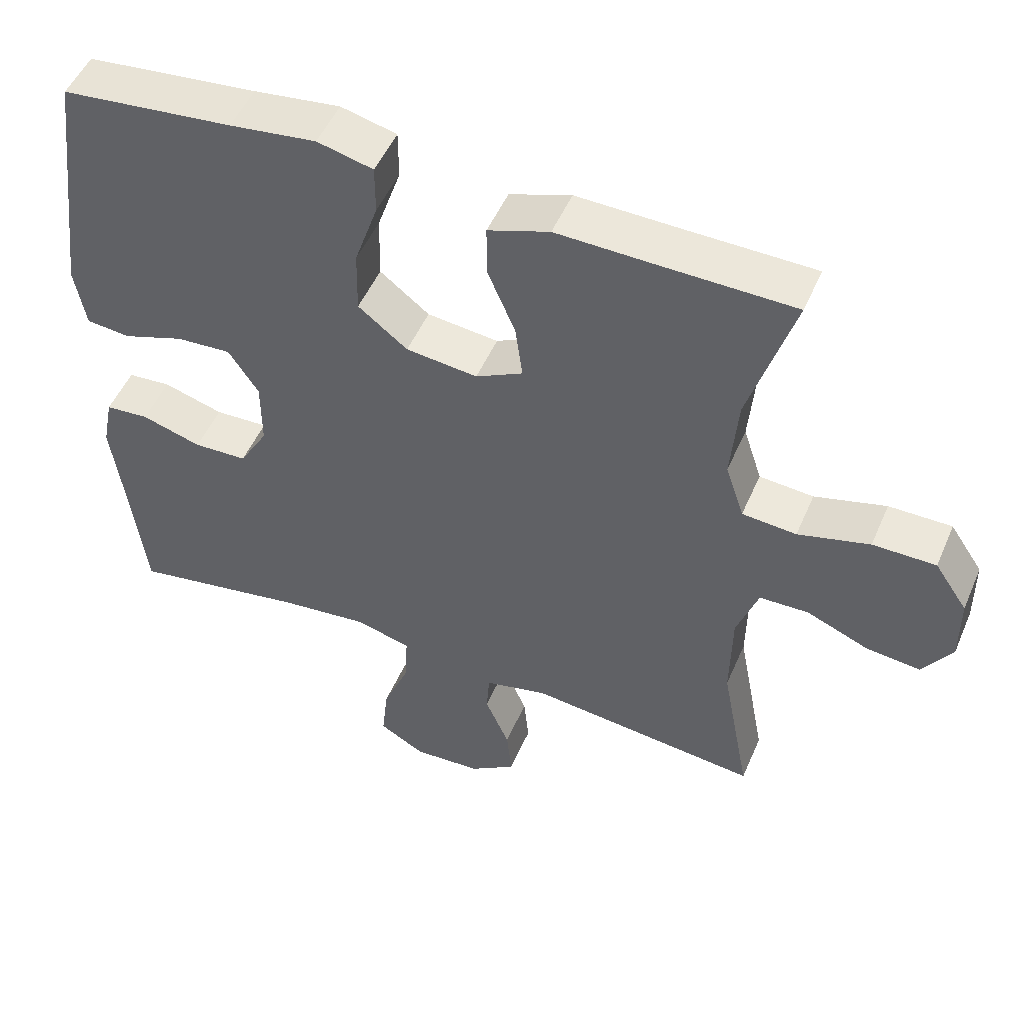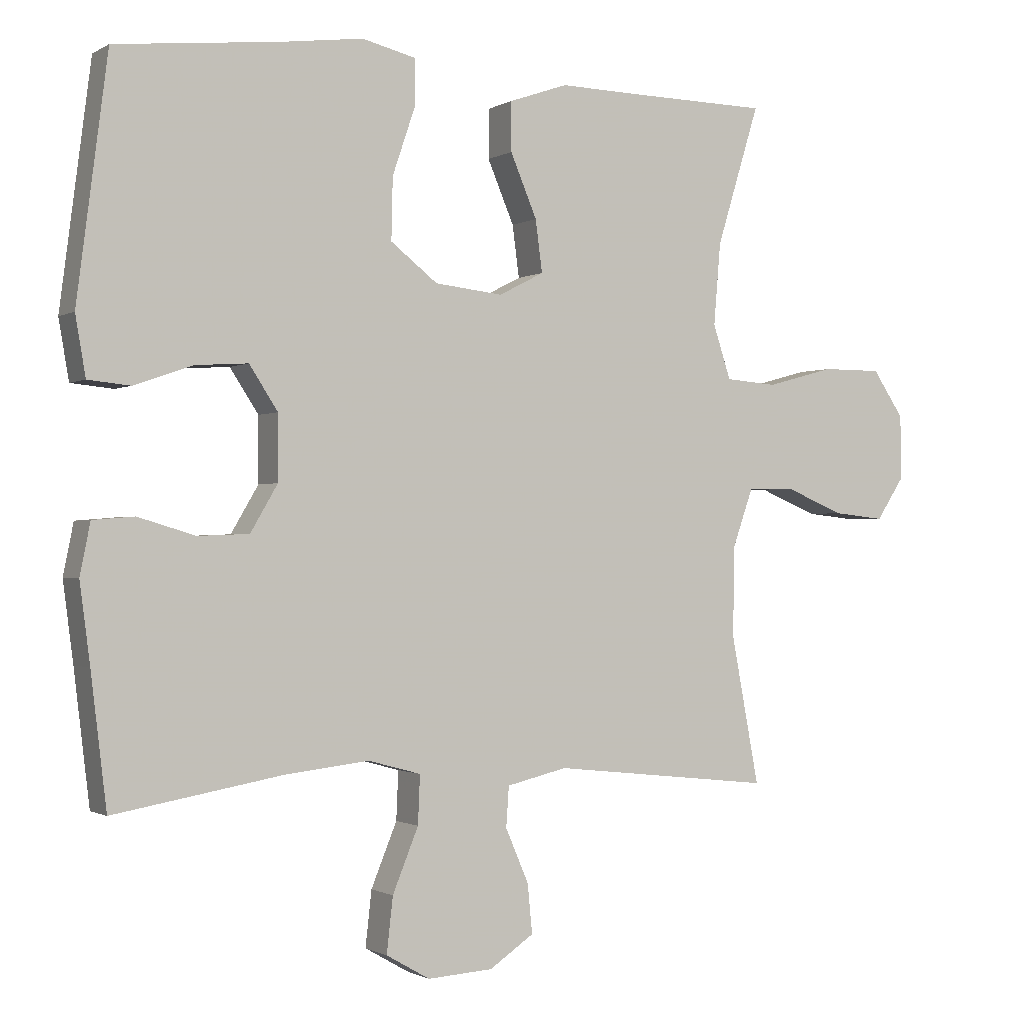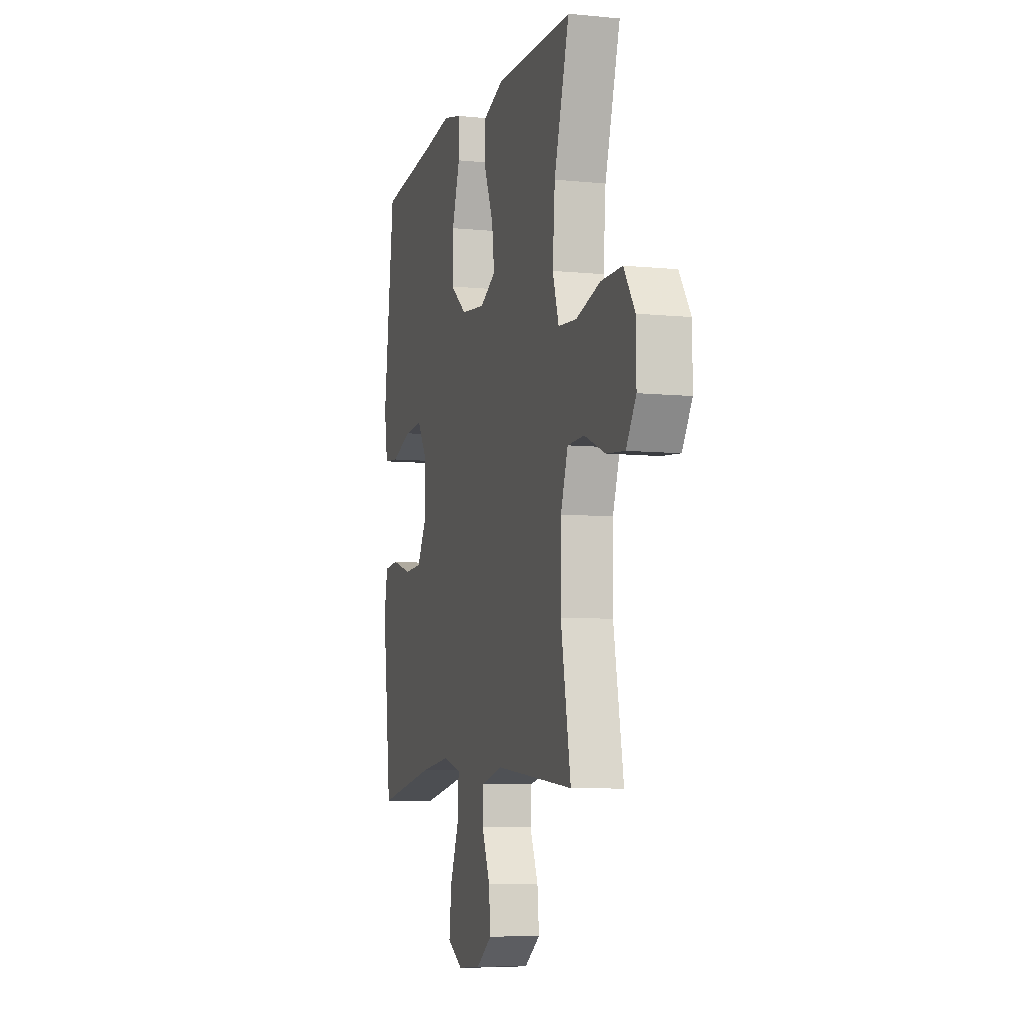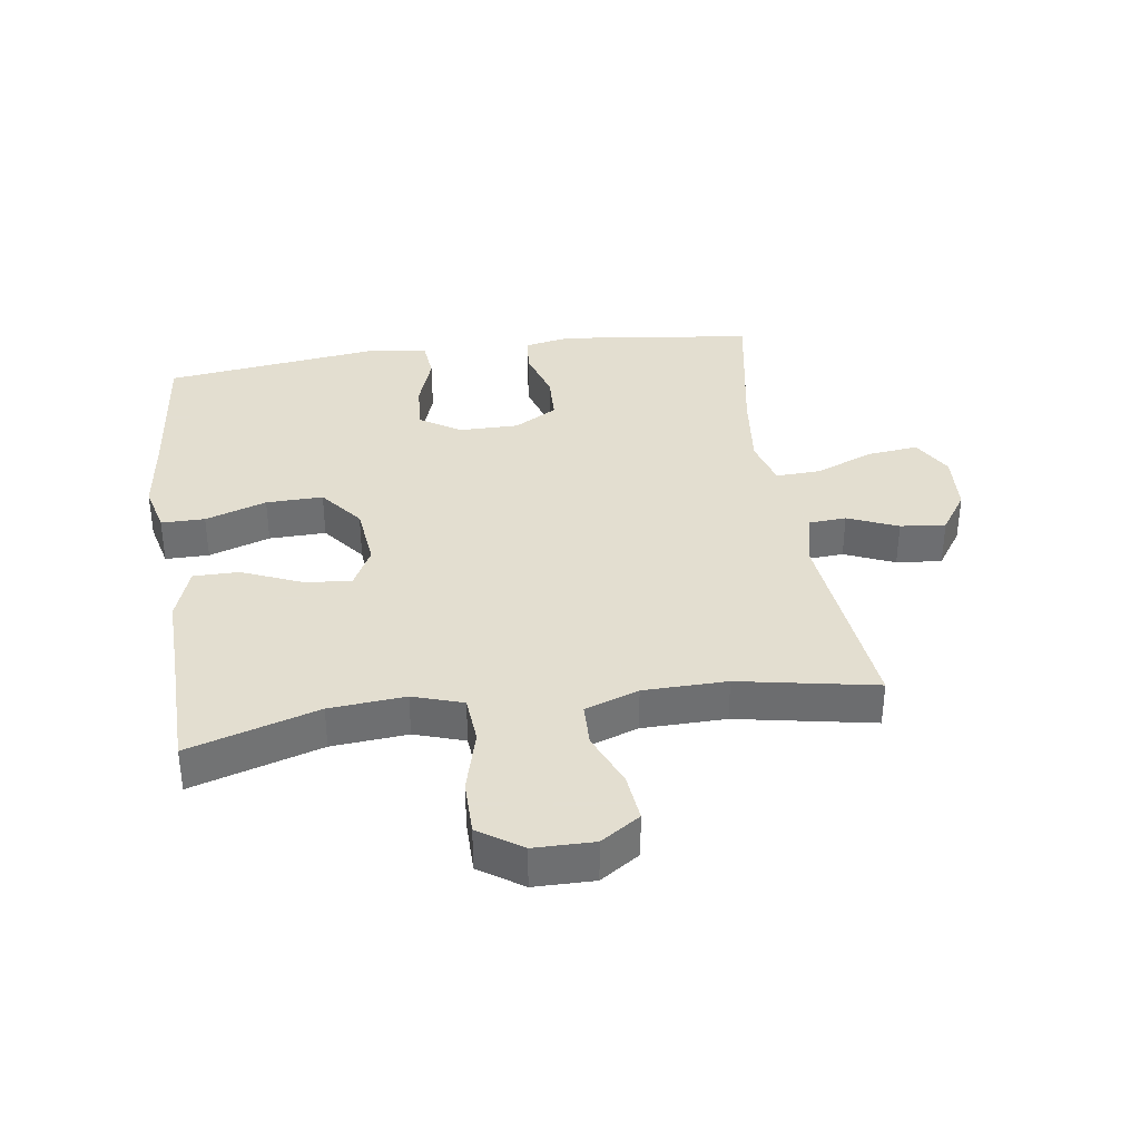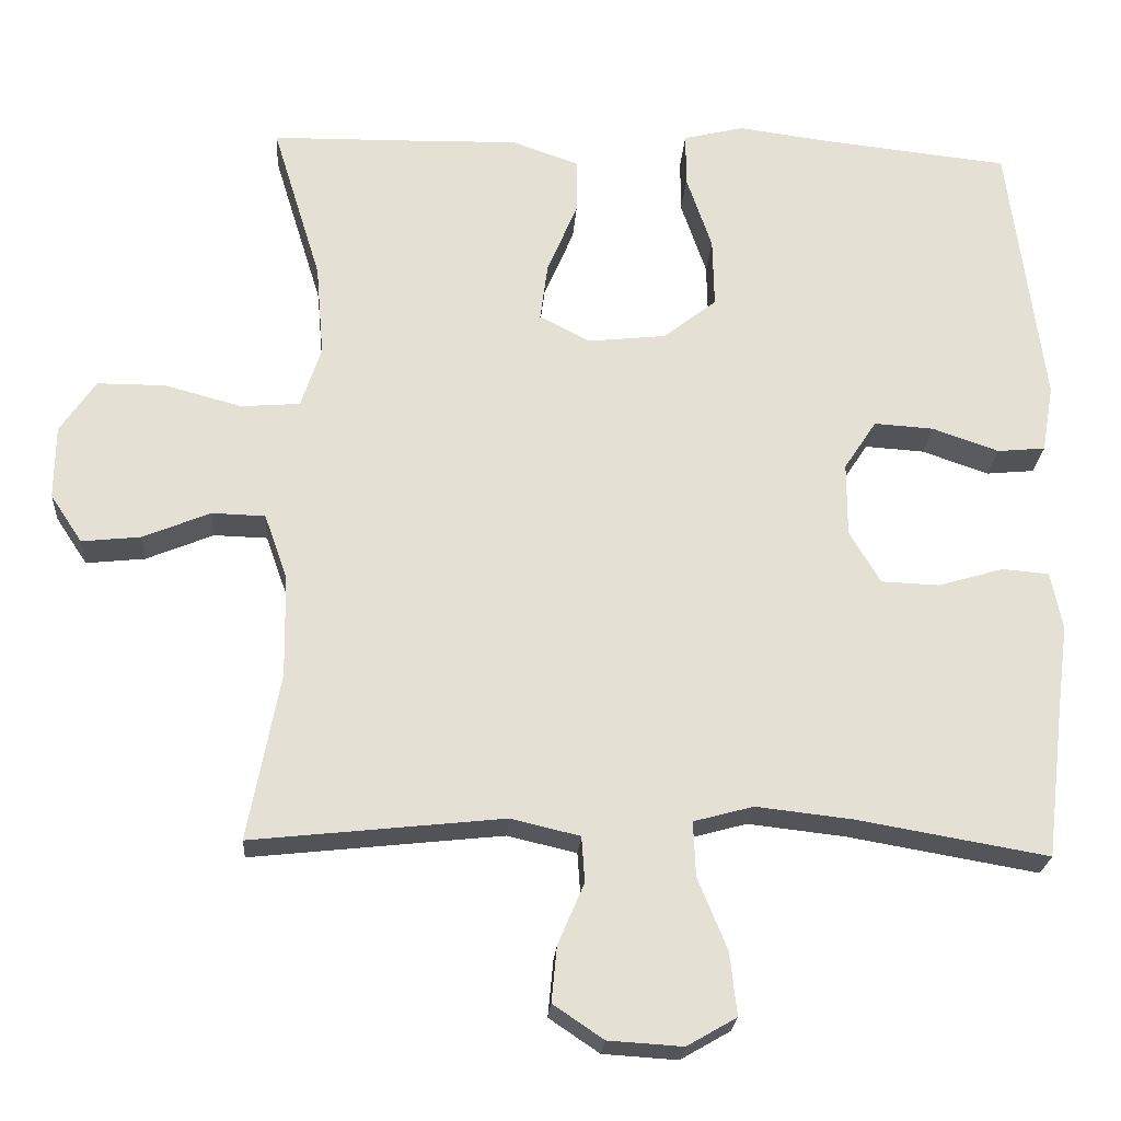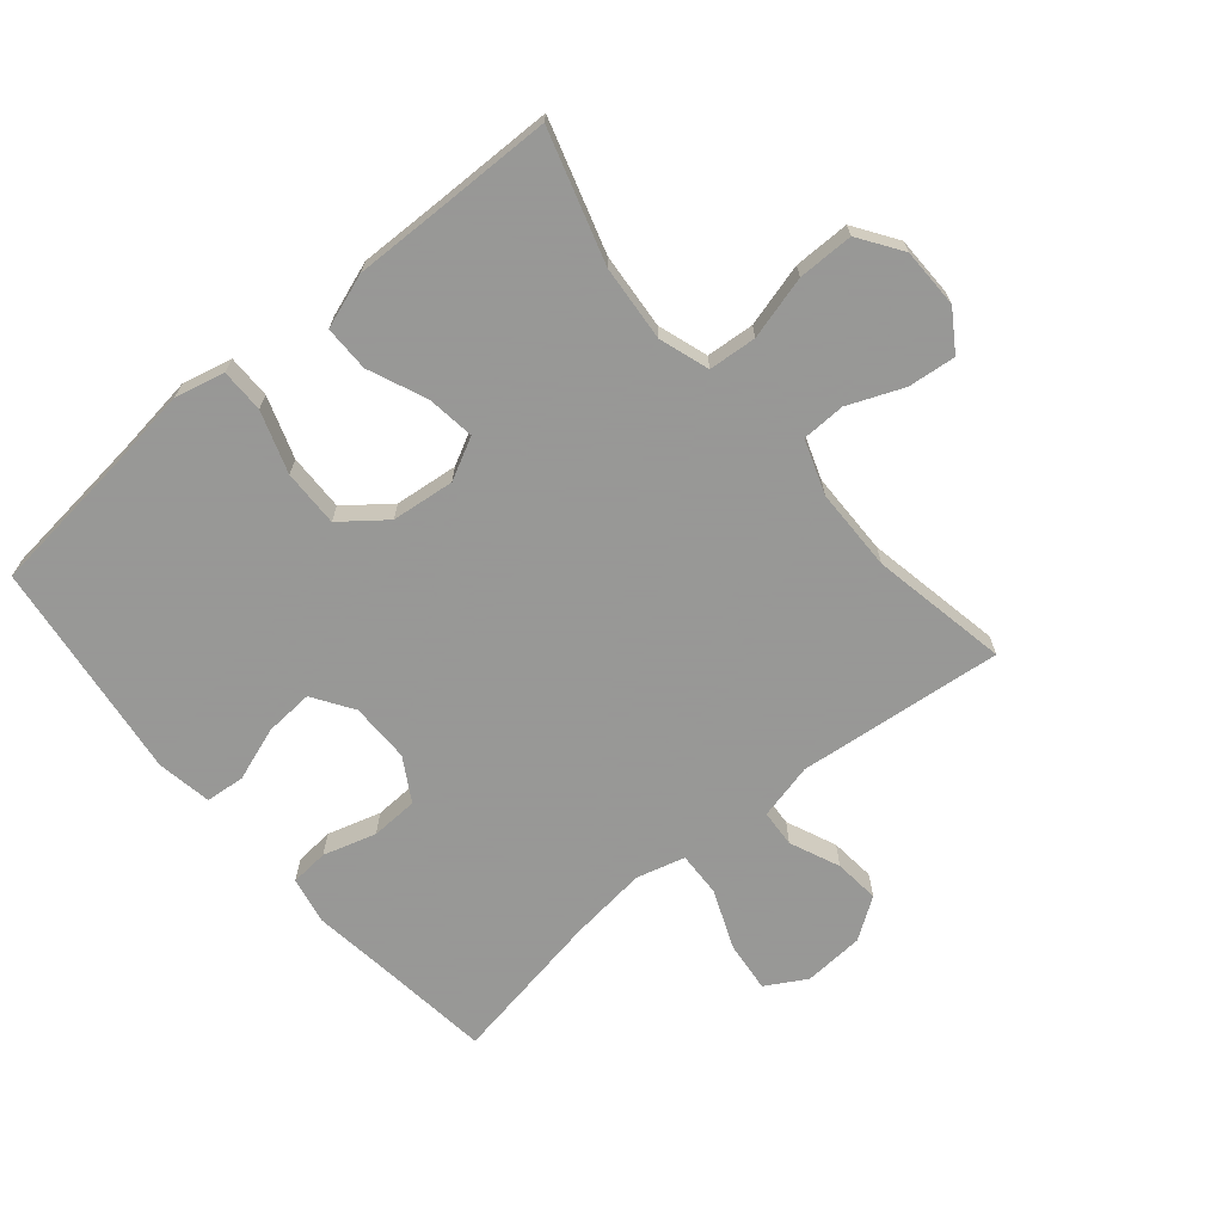
<metadata>
{"format":"obj","ext":"obj","renderer":"f3d","projection":"perspective","resolution":1024,"background":"white","views":[{"elev":50.6,"azim":22.9,"up":"+Z"},{"elev":-1.0,"azim":-27.8,"up":"+Z"},{"elev":-7.5,"azim":74.1,"up":"+Z"},{"elev":35.9,"azim":81.7,"up":"+Y"},{"elev":-23.4,"azim":176.2,"up":"+Z"},{"elev":-68.4,"azim":40.1,"up":"+Y"}]}
</metadata>
<code>
v -0.5 0.07 -0.5
v -0.523 0.07 -0.308
v -0.538 0.07 -0.193
v -0.523 0.07 -0.118
v -0.462 0.07 -0.113
v -0.378 0.07 -0.138
v -0.303 0.07 -0.135
v -0.263 0.07 -0.067
v -0.263 0.07 0.028
v -0.305 0.07 0.092
v -0.382 0.07 0.087
v -0.468 0.07 0.057
v -0.53 0.07 0.063
v -0.545 0.07 0.15
v -0.5 0.07 0.5
v -0.26 0.07 0.526
v -0.139 0.07 0.542
v -0.061 0.07 0.523
v -0.061 0.07 0.454
v -0.094 0.07 0.357
v -0.096 0.07 0.267
v -0.027 0.07 0.213
v 0.073 0.07 0.202
v 0.139 0.07 0.236
v 0.129 0.07 0.312
v 0.09 0.07 0.404
v 0.09 0.07 0.476
v 0.176 0.07 0.506
v 0.31 0.07 0.503
v 0.5 0.07 0.5
v 0.437 0.07 0.295
v 0.427 0.07 0.175
v 0.453 0.07 0.096
v 0.529 0.07 0.09
v 0.629 0.07 0.117
v 0.717 0.07 0.117
v 0.763 0.07 0.049
v 0.764 0.07 -0.046
v 0.723 0.07 -0.108
v 0.647 0.07 -0.1
v 0.56 0.07 -0.064
v 0.491 0.07 -0.066
v 0.461 0.07 -0.151
v 0.459 0.07 -0.283
v 0.5 0.07 -0.5
v 0.175 0.07 -0.465
v 0.086 0.07 -0.486
v 0.082 0.07 -0.545
v 0.116 0.07 -0.624
v 0.123 0.07 -0.696
v 0.058 0.07 -0.74
v -0.038 0.07 -0.746
v -0.102 0.07 -0.709
v -0.093 0.07 -0.628
v -0.055 0.07 -0.535
v -0.052 0.07 -0.464
v -0.129 0.07 -0.443
v -0.253 0.07 -0.457
v -0.5 0 -0.5
v -0.523 0 -0.308
v -0.538 0 -0.193
v -0.523 0 -0.118
v -0.462 0 -0.113
v -0.378 0 -0.138
v -0.303 0 -0.135
v -0.263 0 -0.067
v -0.263 0 0.028
v -0.305 0 0.092
v -0.382 0 0.087
v -0.468 0 0.057
v -0.53 0 0.063
v -0.545 0 0.15
v -0.5 0 0.5
v -0.26 0 0.526
v -0.139 0 0.542
v -0.061 0 0.523
v -0.061 0 0.454
v -0.094 0 0.357
v -0.096 0 0.267
v -0.027 0 0.213
v 0.073 0 0.202
v 0.139 0 0.236
v 0.129 0 0.312
v 0.09 0 0.404
v 0.09 0 0.476
v 0.176 0 0.506
v 0.31 0 0.503
v 0.5 0 0.5
v 0.437 0 0.295
v 0.427 0 0.175
v 0.453 0 0.096
v 0.529 0 0.09
v 0.629 0 0.117
v 0.717 0 0.117
v 0.763 0 0.049
v 0.764 0 -0.046
v 0.723 0 -0.108
v 0.647 0 -0.1
v 0.56 0 -0.064
v 0.491 0 -0.066
v 0.461 0 -0.151
v 0.459 0 -0.283
v 0.5 0 -0.5
v 0.175 0 -0.465
v 0.086 0 -0.486
v 0.082 0 -0.545
v 0.116 0 -0.624
v 0.123 0 -0.696
v 0.058 0 -0.74
v -0.038 0 -0.746
v -0.102 0 -0.709
v -0.093 0 -0.628
v -0.055 0 -0.535
v -0.052 0 -0.464
v -0.129 0 -0.443
v -0.253 0 -0.457
f 53 54 55
f 52 53 55
f 51 52 55
f 50 51 55
f 49 50 55
f 48 49 55
f 47 48 55 56
f 46 47 56 57
f 44 45 46
f 43 44 46 57
f 39 40 41
f 38 39 41
f 37 38 41
f 36 37 41
f 35 36 41
f 34 35 41
f 33 34 41 42
f 43 57 58
f 42 43 58
f 33 42 58
f 32 33 58
f 27 28 29
f 26 27 29
f 25 26 29
f 29 30 31
f 25 29 31
f 24 25 31
f 18 19 20
f 17 18 20
f 16 17 20
f 16 20 21
f 15 16 21
f 14 15 21
f 13 14 21
f 12 13 21
f 11 12 21
f 10 11 21 22
f 4 5 6
f 3 4 6
f 2 3 6
f 2 6 7
f 1 2 7
f 1 7 8
f 58 1 8
f 32 58 8
f 31 32 8
f 24 31 8
f 23 24 8
f 9 10 22 23
f 8 9 23
f 113 112 111
f 113 111 110
f 113 110 109
f 113 109 108
f 113 108 107
f 113 107 106
f 114 113 106 105
f 115 114 105 104
f 104 103 102
f 115 104 102 101
f 99 98 97
f 99 97 96
f 99 96 95
f 99 95 94
f 99 94 93
f 99 93 92
f 100 99 92 91
f 116 115 101
f 116 101 100
f 116 100 91
f 116 91 90
f 87 86 85
f 87 85 84
f 87 84 83
f 89 88 87
f 89 87 83
f 89 83 82
f 78 77 76
f 78 76 75
f 78 75 74
f 79 78 74
f 79 74 73
f 79 73 72
f 79 72 71
f 79 71 70
f 79 70 69
f 80 79 69 68
f 64 63 62
f 64 62 61
f 64 61 60
f 65 64 60
f 65 60 59
f 66 65 59
f 66 59 116
f 66 116 90
f 66 90 89
f 66 89 82
f 66 82 81
f 81 80 68 67
f 81 67 66
f 1 59 60 2
f 2 60 61 3
f 3 61 62 4
f 4 62 63 5
f 5 63 64 6
f 6 64 65 7
f 7 65 66 8
f 8 66 67 9
f 9 67 68 10
f 10 68 69 11
f 11 69 70 12
f 12 70 71 13
f 13 71 72 14
f 14 72 73 15
f 15 73 74 16
f 16 74 75 17
f 17 75 76 18
f 18 76 77 19
f 19 77 78 20
f 20 78 79 21
f 21 79 80 22
f 22 80 81 23
f 23 81 82 24
f 24 82 83 25
f 25 83 84 26
f 26 84 85 27
f 27 85 86 28
f 28 86 87 29
f 29 87 88 30
f 30 88 89 31
f 31 89 90 32
f 32 90 91 33
f 33 91 92 34
f 34 92 93 35
f 35 93 94 36
f 36 94 95 37
f 37 95 96 38
f 38 96 97 39
f 39 97 98 40
f 40 98 99 41
f 41 99 100 42
f 42 100 101 43
f 43 101 102 44
f 44 102 103 45
f 45 103 104 46
f 46 104 105 47
f 47 105 106 48
f 48 106 107 49
f 49 107 108 50
f 50 108 109 51
f 51 109 110 52
f 52 110 111 53
f 53 111 112 54
f 54 112 113 55
f 55 113 114 56
f 56 114 115 57
f 57 115 116 58
f 58 116 59 1

</code>
